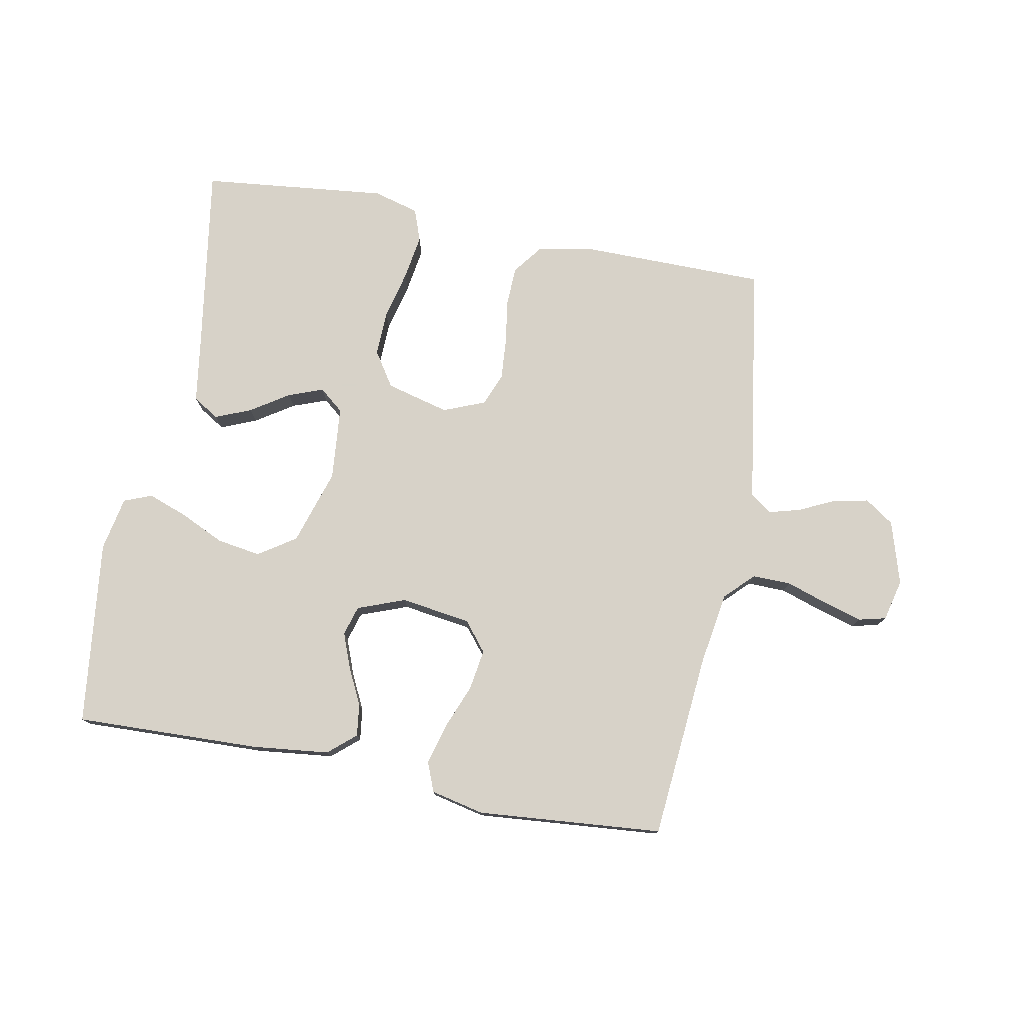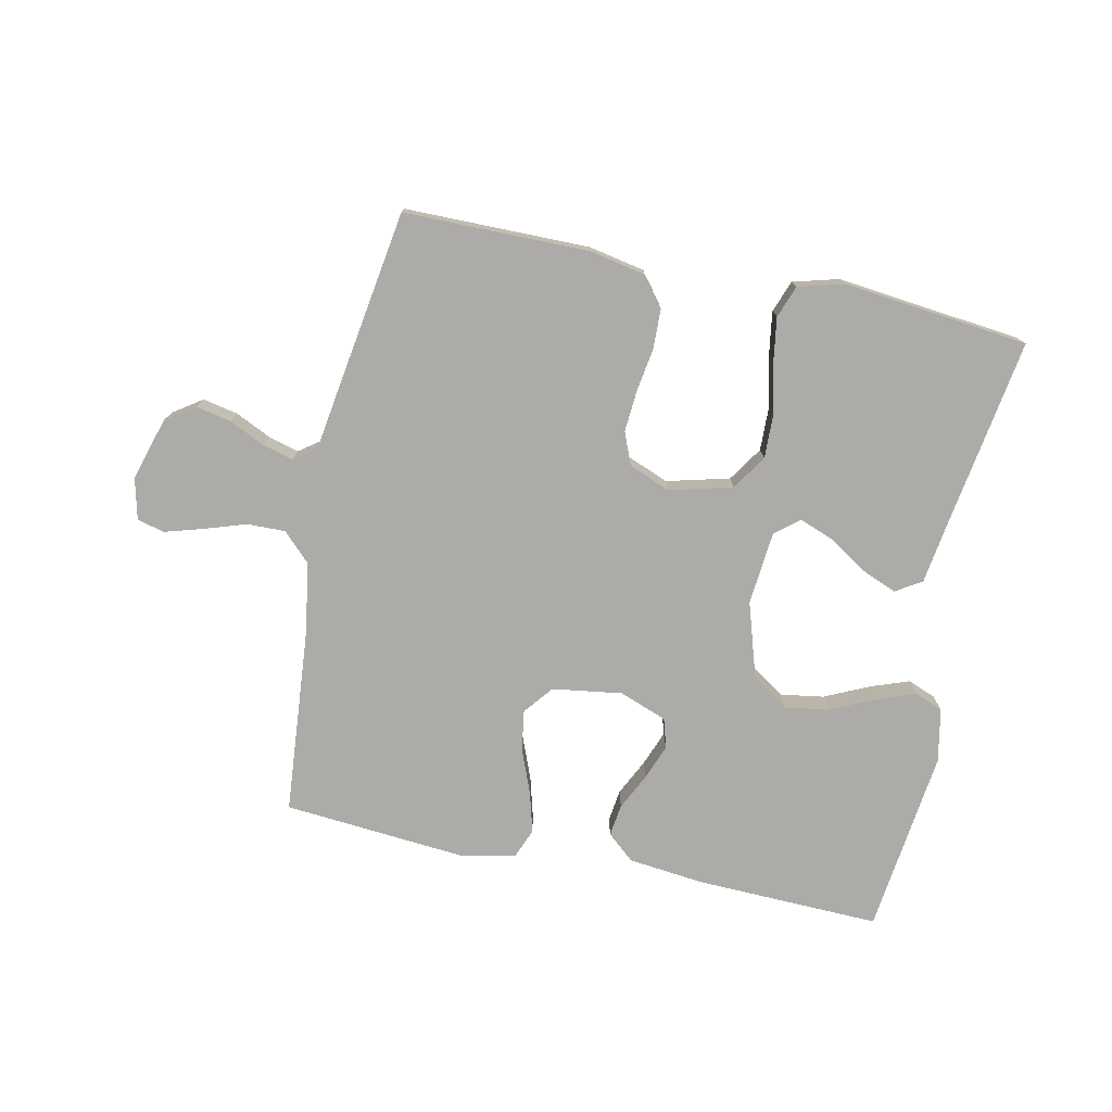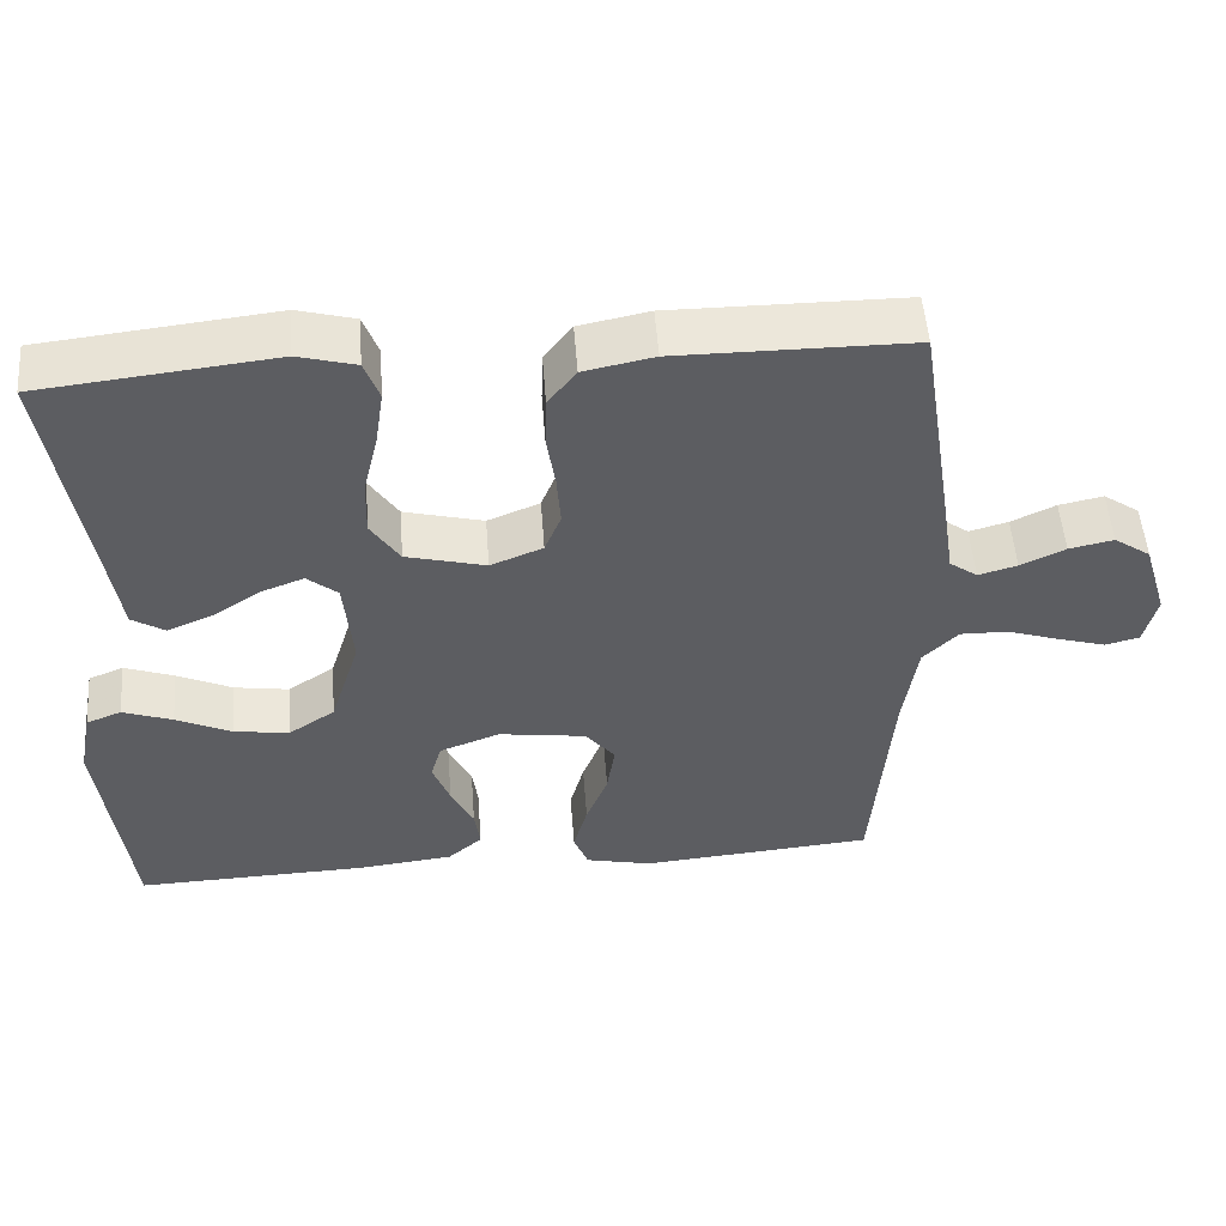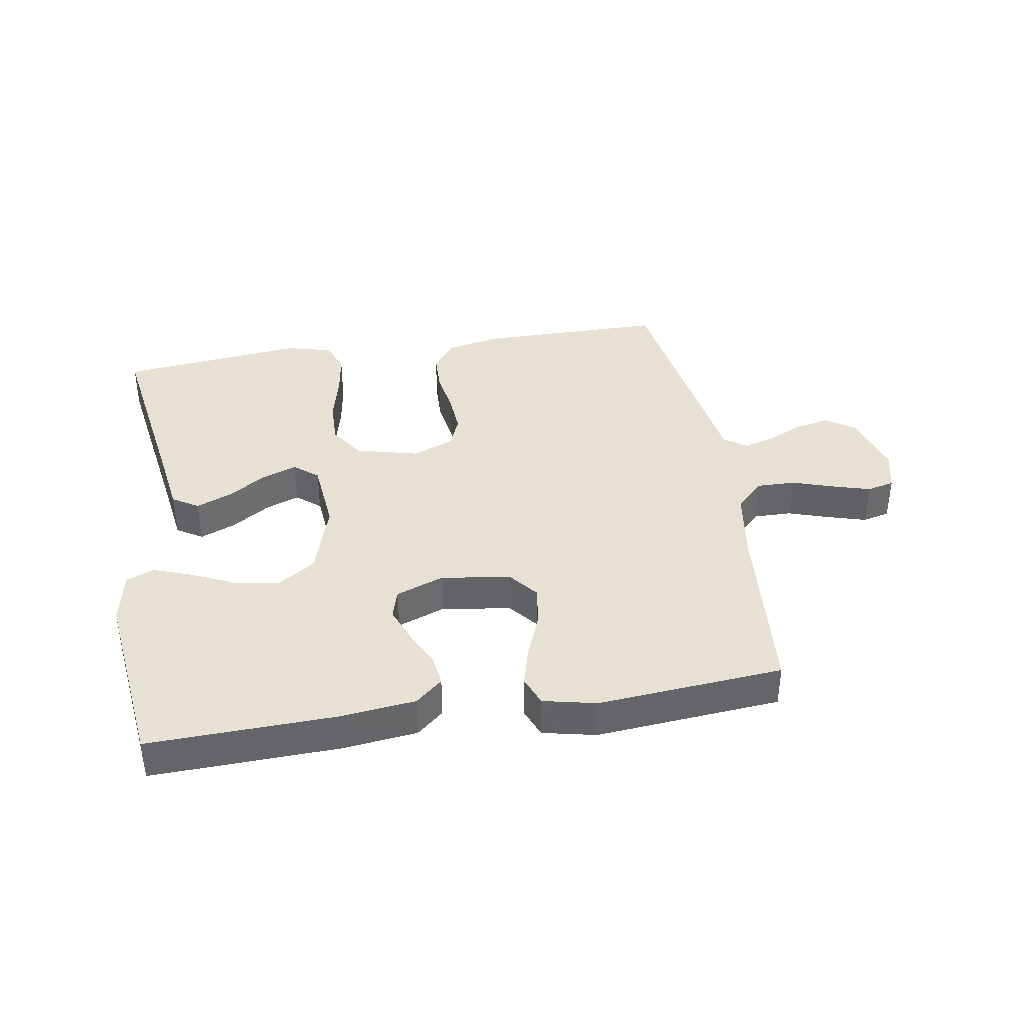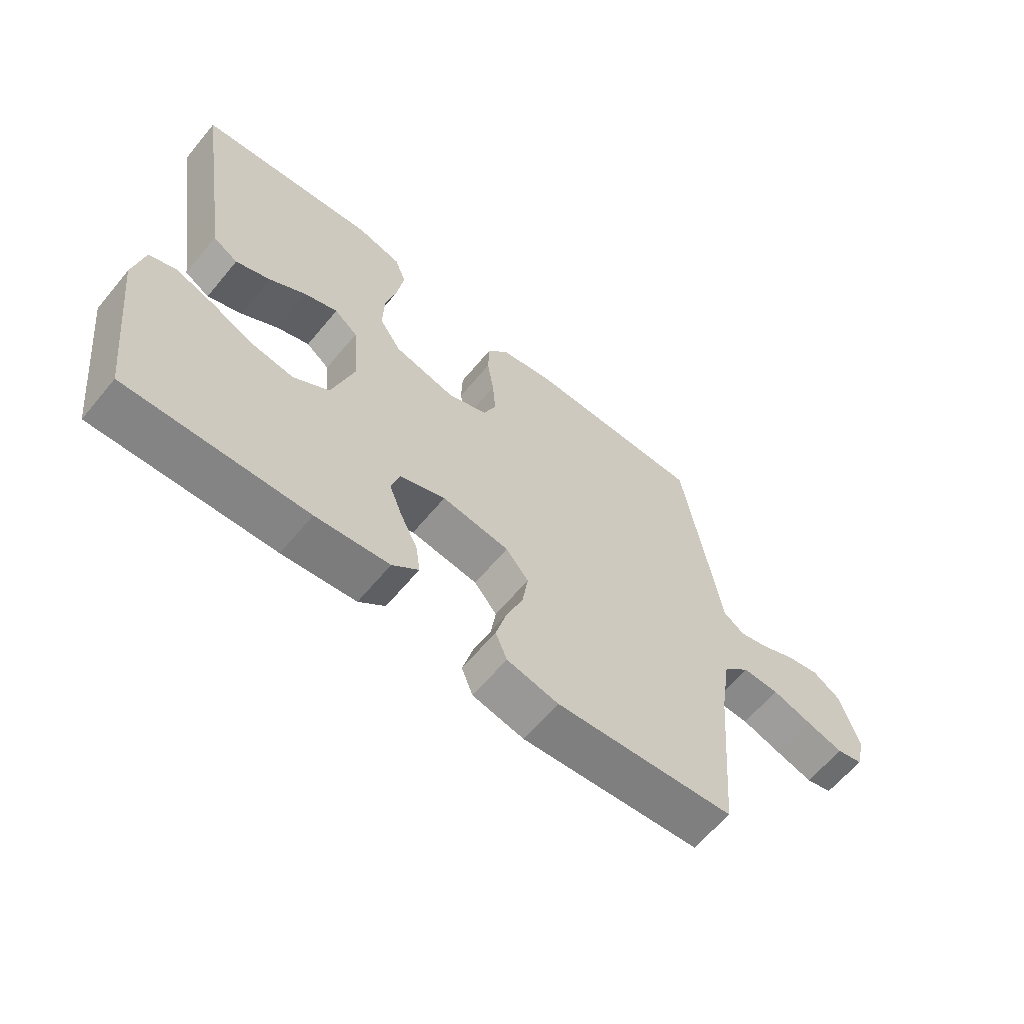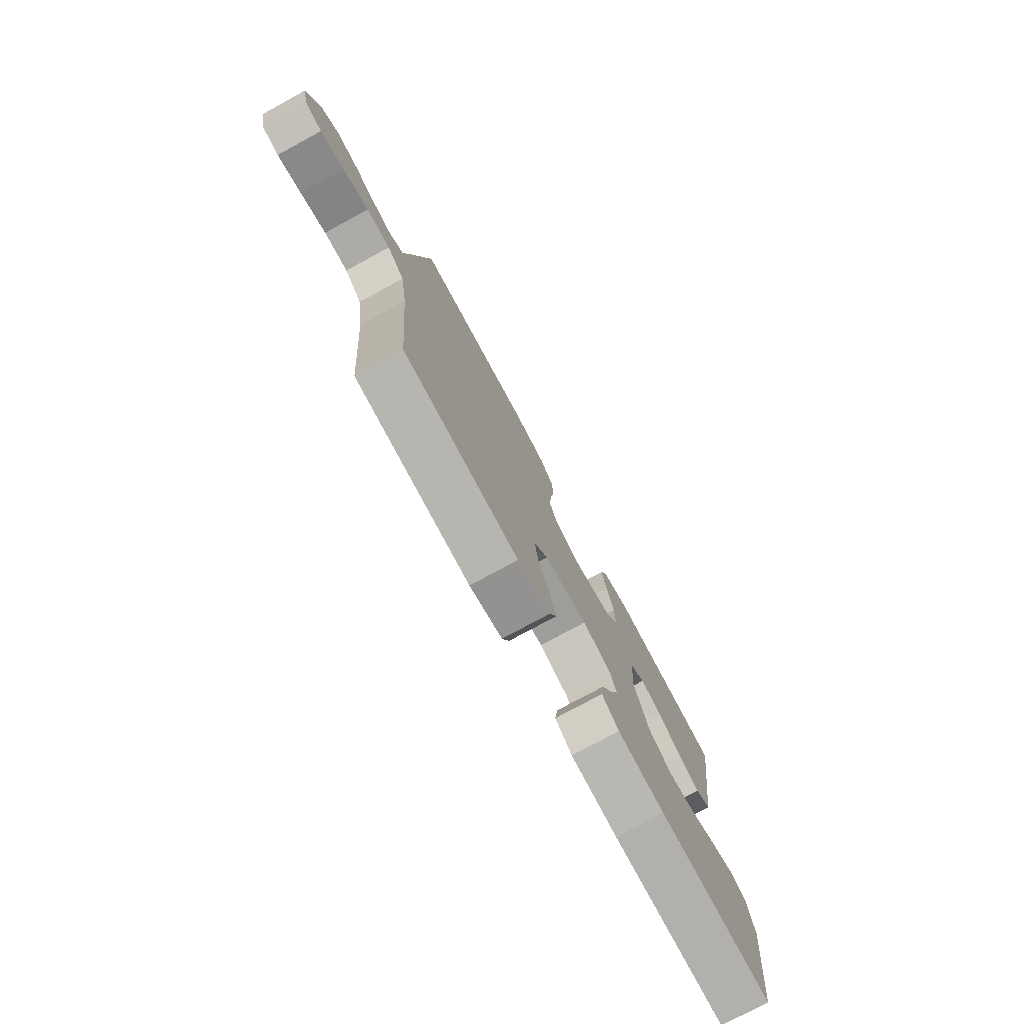
<metadata>
{"format":"obj","ext":"obj","renderer":"f3d","projection":"perspective","resolution":1024,"background":"white","views":[{"elev":77.4,"azim":-169.1,"up":"+Y"},{"elev":-76.2,"azim":-11.8,"up":"+Y"},{"elev":52.0,"azim":175.7,"up":"+Z"},{"elev":38.9,"azim":170.7,"up":"+Y"},{"elev":-62.6,"azim":140.4,"up":"+Z"},{"elev":-77.1,"azim":-61.5,"up":"+Z"}]}
</metadata>
<code>
v -0.5 0.07 0.5
v -0.2 0.07 0.501
v -0.11 0.07 0.483
v -0.074 0.07 0.436
v -0.072 0.07 0.372
v -0.083 0.07 0.301
v -0.088 0.07 0.234
v -0.067 0.07 0.182
v 0 0.07 0.155
v 0.102 0.07 0.181
v 0.139 0.07 0.237
v 0.137 0.07 0.31
v 0.118 0.07 0.389
v 0.107 0.07 0.461
v 0.126 0.07 0.513
v 0.2 0.07 0.533
v 0.5 0.07 0.5
v 0.453 0.07 0.2
v 0.437 0.07 0.092
v 0.395 0.07 0.066
v 0.337 0.07 0.09
v 0.276 0.07 0.13
v 0.22 0.07 0.151
v 0.181 0.07 0.119
v 0.17 0.07 0
v 0.208 0.07 -0.122
v 0.268 0.07 -0.162
v 0.339 0.07 -0.151
v 0.41 0.07 -0.118
v 0.474 0.07 -0.095
v 0.519 0.07 -0.113
v 0.536 0.07 -0.2
v 0.5 0.07 -0.5
v 0.2 0.07 -0.49
v 0.077 0.07 -0.476
v 0.033 0.07 -0.438
v 0.04 0.07 -0.386
v 0.069 0.07 -0.327
v 0.091 0.07 -0.27
v 0.077 0.07 -0.222
v 0 0.07 -0.193
v -0.113 0.07 -0.209
v -0.151 0.07 -0.256
v -0.141 0.07 -0.322
v -0.113 0.07 -0.393
v -0.095 0.07 -0.459
v -0.114 0.07 -0.507
v -0.2 0.07 -0.526
v -0.5 0.07 -0.5
v -0.525 0.07 -0.2
v -0.543 0.07 -0.082
v -0.588 0.07 -0.037
v -0.65 0.07 -0.038
v -0.717 0.07 -0.06
v -0.779 0.07 -0.078
v -0.823 0.07 -0.067
v -0.839 0.07 0
v -0.808 0.07 0.102
v -0.761 0.07 0.134
v -0.704 0.07 0.122
v -0.647 0.07 0.095
v -0.597 0.07 0.081
v -0.561 0.07 0.107
v -0.547 0.07 0.2
v -0.5 0 0.5
v -0.2 0 0.501
v -0.11 0 0.483
v -0.074 0 0.436
v -0.072 0 0.372
v -0.083 0 0.301
v -0.088 0 0.234
v -0.067 0 0.182
v 0 0 0.155
v 0.102 0 0.181
v 0.139 0 0.237
v 0.137 0 0.31
v 0.118 0 0.389
v 0.107 0 0.461
v 0.126 0 0.513
v 0.2 0 0.533
v 0.5 0 0.5
v 0.453 0 0.2
v 0.437 0 0.092
v 0.395 0 0.066
v 0.337 0 0.09
v 0.276 0 0.13
v 0.22 0 0.151
v 0.181 0 0.119
v 0.17 0 0
v 0.208 0 -0.122
v 0.268 0 -0.162
v 0.339 0 -0.151
v 0.41 0 -0.118
v 0.474 0 -0.095
v 0.519 0 -0.113
v 0.536 0 -0.2
v 0.5 0 -0.5
v 0.2 0 -0.49
v 0.077 0 -0.476
v 0.033 0 -0.438
v 0.04 0 -0.386
v 0.069 0 -0.327
v 0.091 0 -0.27
v 0.077 0 -0.222
v 0 0 -0.193
v -0.113 0 -0.209
v -0.151 0 -0.256
v -0.141 0 -0.322
v -0.113 0 -0.393
v -0.095 0 -0.459
v -0.114 0 -0.507
v -0.2 0 -0.526
v -0.5 0 -0.5
v -0.525 0 -0.2
v -0.543 0 -0.082
v -0.588 0 -0.037
v -0.65 0 -0.038
v -0.717 0 -0.06
v -0.779 0 -0.078
v -0.823 0 -0.067
v -0.839 0 0
v -0.808 0 0.102
v -0.761 0 0.134
v -0.704 0 0.122
v -0.647 0 0.095
v -0.597 0 0.081
v -0.561 0 0.107
v -0.547 0 0.2
f 4 5 6
f 3 4 6
f 2 3 6
f 1 2 6
f 64 1 6
f 63 64 6
f 62 63 6 7
f 59 60 61
f 58 59 61
f 57 58 61
f 56 57 61
f 55 56 61
f 54 55 61
f 53 54 61
f 52 53 61 62
f 62 7 8
f 52 62 8
f 51 52 8
f 48 49 50
f 47 48 50
f 46 47 50
f 45 46 50
f 44 45 50
f 43 44 50 51
f 51 8 9
f 43 51 9
f 42 43 9
f 36 37 38
f 35 36 38
f 34 35 38
f 33 34 38
f 32 33 38
f 31 32 38
f 30 31 38
f 29 30 38
f 28 29 38
f 27 28 38 39
f 26 27 39 40
f 20 21 22
f 19 20 22
f 18 19 22
f 18 22 23
f 17 18 23
f 16 17 23
f 15 16 23
f 14 15 23
f 13 14 23
f 12 13 23
f 11 12 23 24
f 41 42 9 10
f 40 41 10
f 26 40 10
f 25 26 10
f 10 11 24 25
f 70 69 68
f 70 68 67
f 70 67 66
f 70 66 65
f 70 65 128
f 70 128 127
f 71 70 127 126
f 125 124 123
f 125 123 122
f 125 122 121
f 125 121 120
f 125 120 119
f 125 119 118
f 125 118 117
f 126 125 117 116
f 72 71 126
f 72 126 116
f 72 116 115
f 114 113 112
f 114 112 111
f 114 111 110
f 114 110 109
f 114 109 108
f 115 114 108 107
f 73 72 115
f 73 115 107
f 73 107 106
f 102 101 100
f 102 100 99
f 102 99 98
f 102 98 97
f 102 97 96
f 102 96 95
f 102 95 94
f 102 94 93
f 102 93 92
f 103 102 92 91
f 104 103 91 90
f 86 85 84
f 86 84 83
f 86 83 82
f 87 86 82
f 87 82 81
f 87 81 80
f 87 80 79
f 87 79 78
f 87 78 77
f 87 77 76
f 88 87 76 75
f 74 73 106 105
f 74 105 104
f 74 104 90
f 74 90 89
f 89 88 75 74
f 1 65 66 2
f 2 66 67 3
f 3 67 68 4
f 4 68 69 5
f 5 69 70 6
f 6 70 71 7
f 7 71 72 8
f 8 72 73 9
f 9 73 74 10
f 10 74 75 11
f 11 75 76 12
f 12 76 77 13
f 13 77 78 14
f 14 78 79 15
f 15 79 80 16
f 16 80 81 17
f 17 81 82 18
f 18 82 83 19
f 19 83 84 20
f 20 84 85 21
f 21 85 86 22
f 22 86 87 23
f 23 87 88 24
f 24 88 89 25
f 25 89 90 26
f 26 90 91 27
f 27 91 92 28
f 28 92 93 29
f 29 93 94 30
f 30 94 95 31
f 31 95 96 32
f 32 96 97 33
f 33 97 98 34
f 34 98 99 35
f 35 99 100 36
f 36 100 101 37
f 37 101 102 38
f 38 102 103 39
f 39 103 104 40
f 40 104 105 41
f 41 105 106 42
f 42 106 107 43
f 43 107 108 44
f 44 108 109 45
f 45 109 110 46
f 46 110 111 47
f 47 111 112 48
f 48 112 113 49
f 49 113 114 50
f 50 114 115 51
f 51 115 116 52
f 52 116 117 53
f 53 117 118 54
f 54 118 119 55
f 55 119 120 56
f 56 120 121 57
f 57 121 122 58
f 58 122 123 59
f 59 123 124 60
f 60 124 125 61
f 61 125 126 62
f 62 126 127 63
f 63 127 128 64
f 64 128 65 1

</code>
